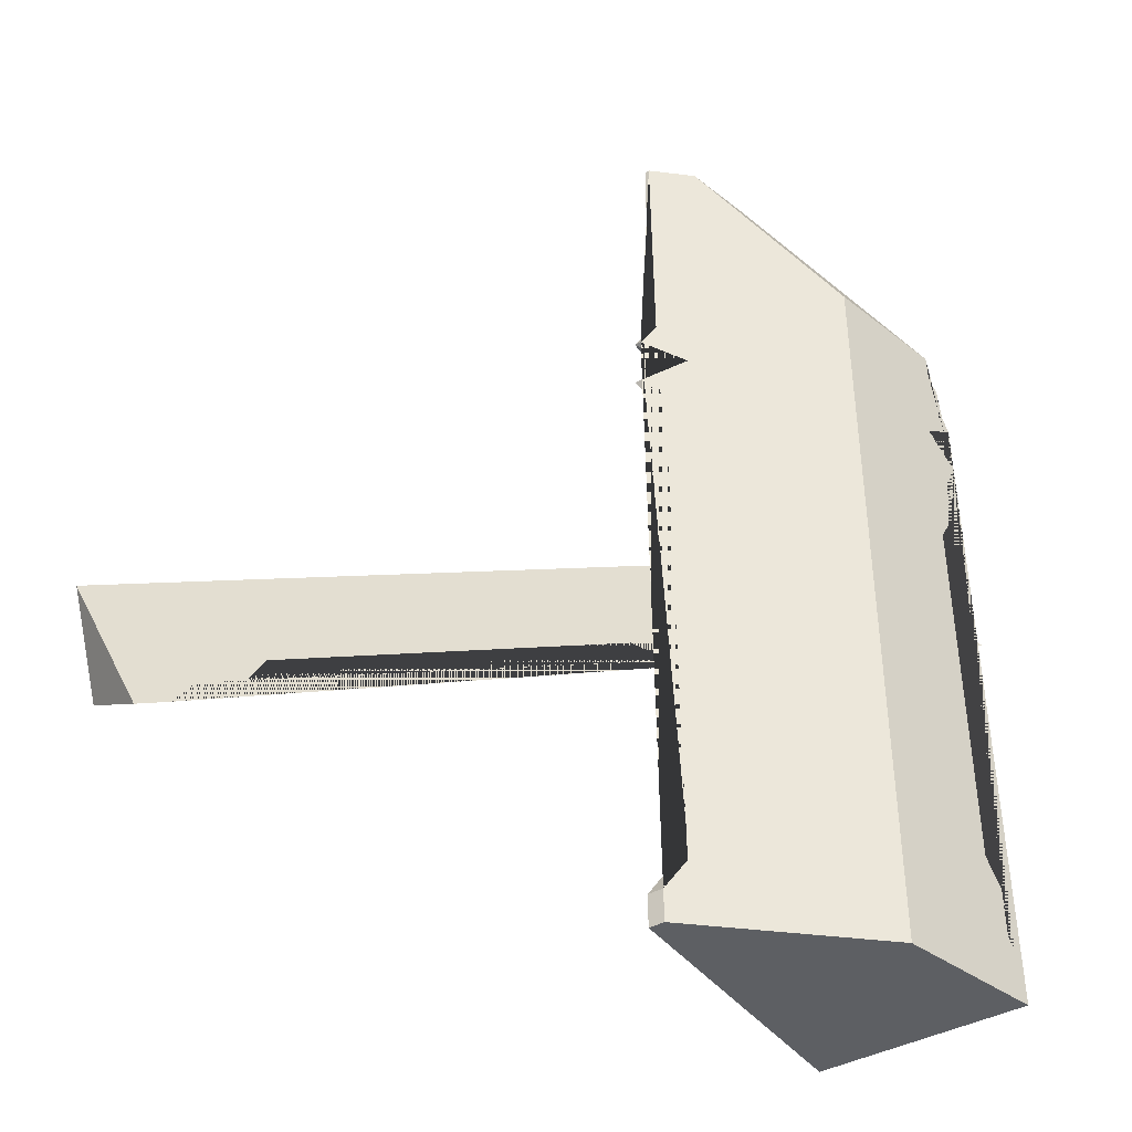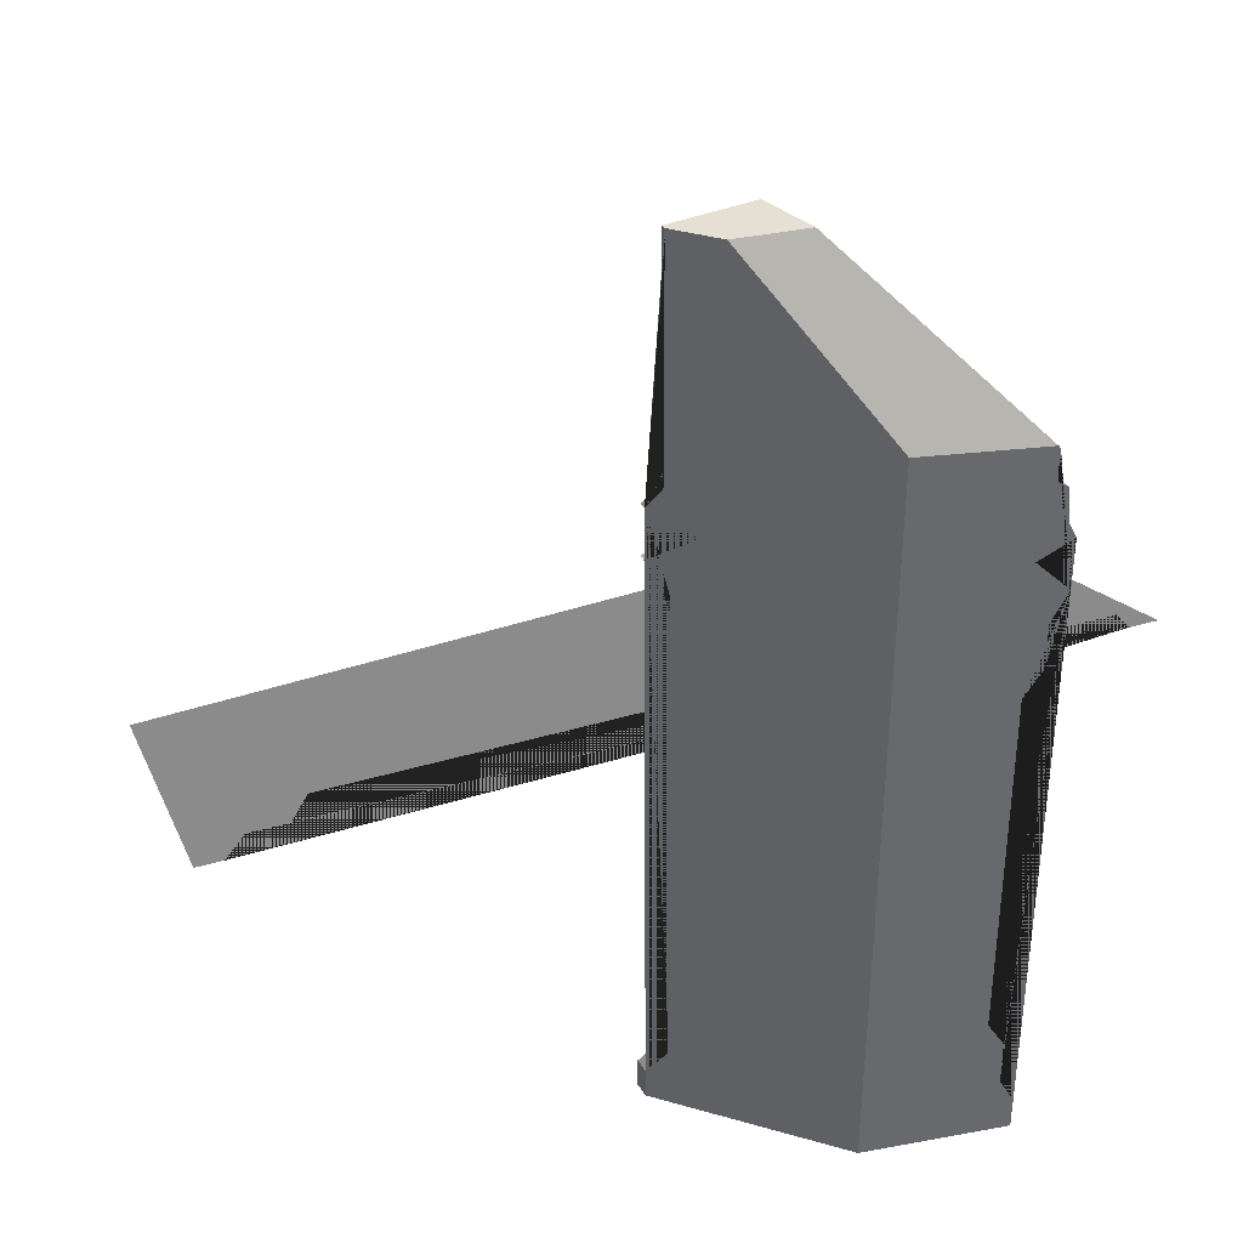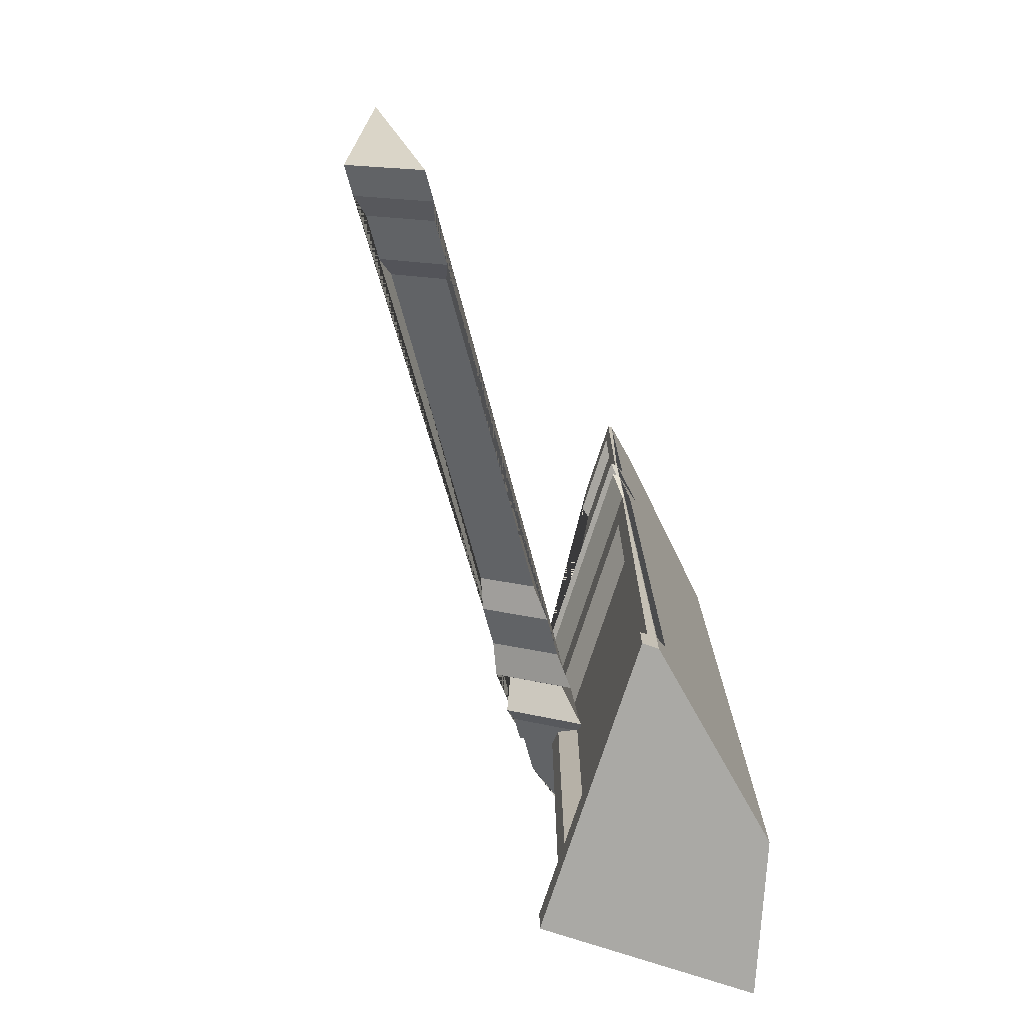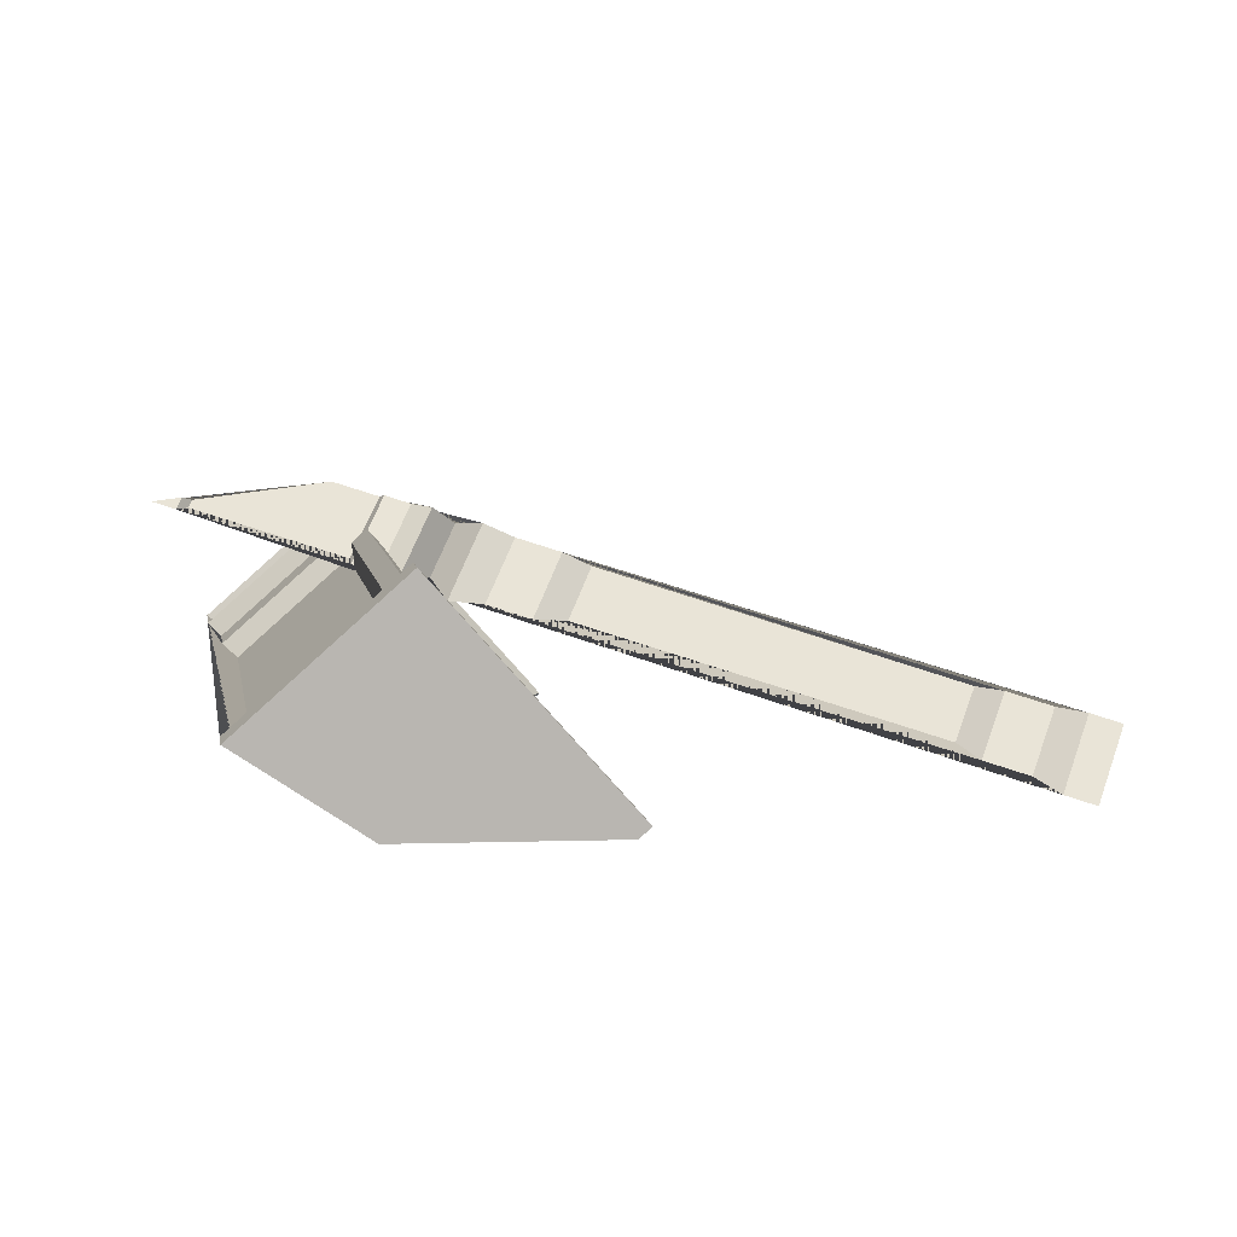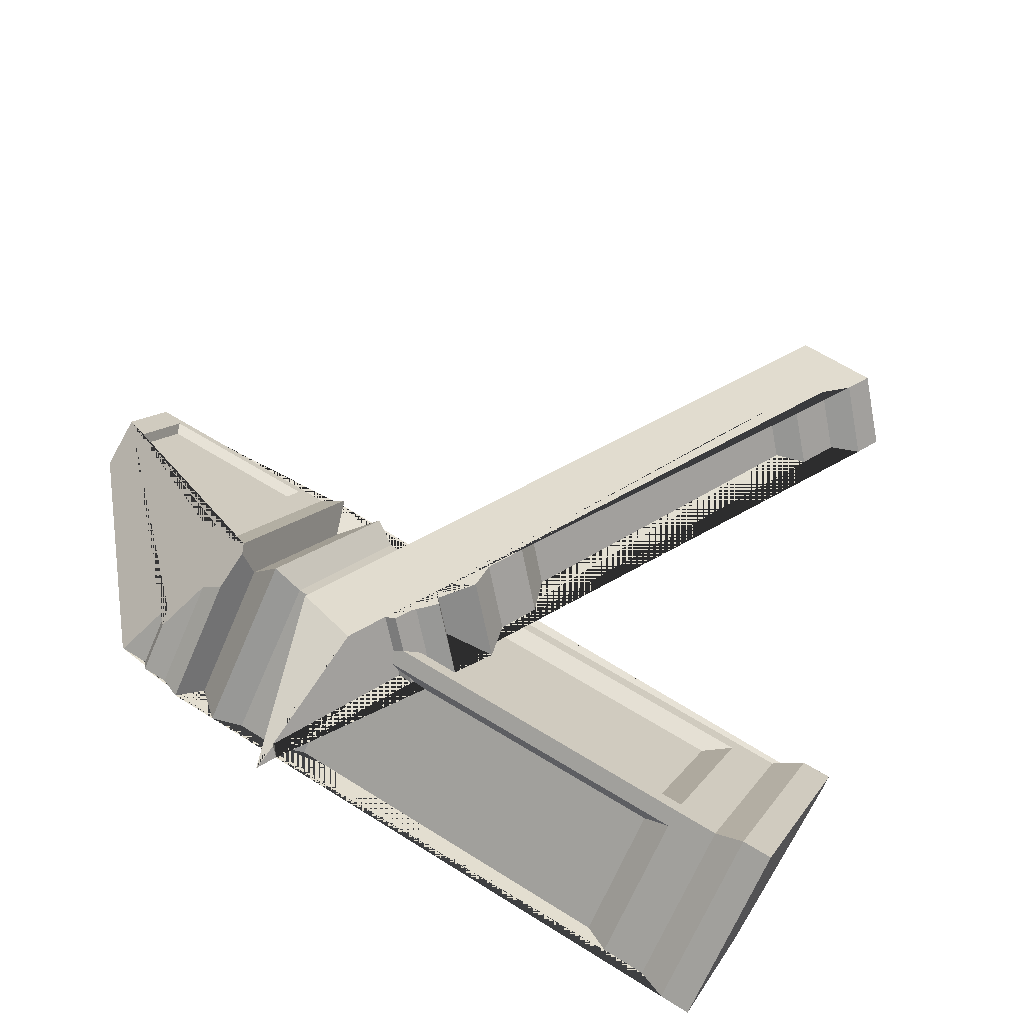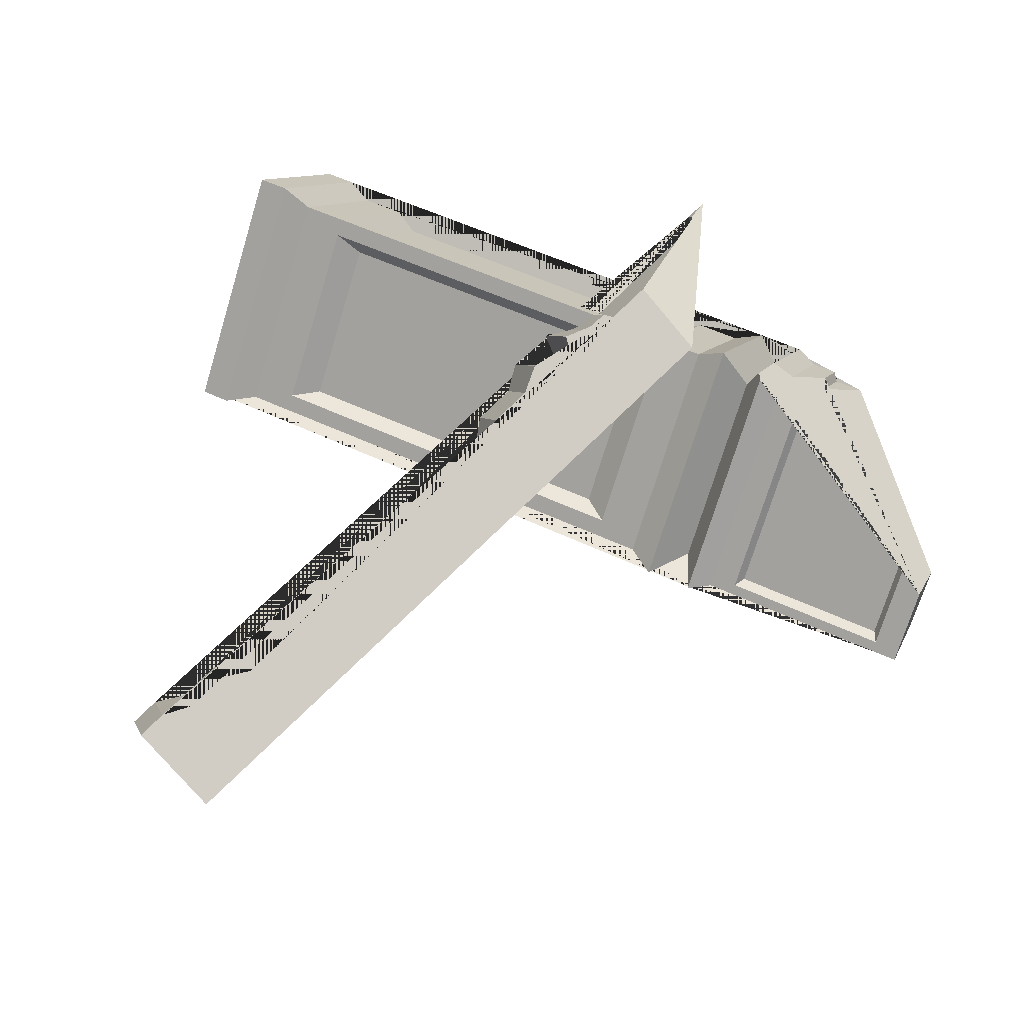
<metadata>
{"format":"obj","ext":"obj","renderer":"f3d","projection":"perspective","resolution":1024,"background":"white","views":[{"elev":-40.3,"azim":-7.5,"up":"+Z"},{"elev":38.1,"azim":21.4,"up":"+Z"},{"elev":-75.4,"azim":-59.4,"up":"+Z"},{"elev":8.4,"azim":169.9,"up":"+Y"},{"elev":64.6,"azim":121.8,"up":"+Y"},{"elev":55.3,"azim":-63.7,"up":"+Y"}]}
</metadata>
<code>
o Debris6
v 1.099 1.525 -5.507
v -1.227 -1.13 -5.507
v -1.227 -1.13 2.482
v -1.034 -1.117 5.697
v 1.099 1.525 1.841
v -1.227 -1.13 1.841
v -1.034 -1.117 2.772
v 1.099 1.525 -5.915
v -1.227 -1.13 -5.915
v -0.6756 -1.094 2.249
v 1.135 0.9742 2.249
v 1.116 1.266 -5.125
v 1.116 1.266 1.459
v -0.9678 -1.113 -5.125
v -0.9678 -1.113 1.459
v -0.8047 -0.9268 -4.533
v -0.8047 -0.9268 0.8663
v 0.9529 1.08 0.8663
v 0.9529 1.08 -4.533
v 1.302 1.103 -4.533
v 1.302 1.103 0.8663
v -0.5373 -0.9318 -4.184
v -0.5373 -0.9318 0.5173
v 0.9931 0.8158 -4.184
v 0.9931 0.8158 0.5173
v 1.297 0.8359 -4.184
v 1.297 0.8359 0.5173
v -0.9389 -1.009 3.116
v -0.9389 -1.009 5.353
v -0.7773 -1.006 3.198
v -0.7773 -1.006 5.271
v 1.109 1.37 2.416
v 1.593 1.093 2.482
v 0.9762 1.385 2.482
v 1.663 0.849 2.772
v -0.339 -0.3242 5.697
v 0.3053 -0.6299 5.697
v 0.9746 1.176 2.772
v 2.039 0.3615 3.198
v 2.286 0.3038 3.116
v 0.82 0.9992 3.116
v -0.1844 -0.1477 5.353
v 0.8953 0.9039 3.198
v -0.03537 -0.1588 5.271
v 2.63 -0.3348 2.249
v 2.96 -0.1047 2.482
v 3.017 -0.1544 -5.915
v 2.842 -0.1832 2.772
v 2.965 -0.1085 1.841
v 2.811 -0.2183 1.459
v 2.84 -0.1811 3.116
v 2.738 -0.2506 3.198
v 3.014 -0.152 -5.507
v 2.856 -0.2573 -5.125
v 2.815 -0.2218 0.8663
v 2.852 -0.2538 -4.533
v 2.644 -0.3436 0.5173
v 2.676 -0.3714 -4.184
v 2.735 -0.2483 3.583
v 2.715 -0.2618 3.615
v -0.5826 -1.175 2.249
v -1.162 -1.187 2.482
v 1.505 -1.197 -5.915
v -1.081 -1.258 -5.915
v -0.3819 -1.14 5.697
v -0.991 -1.155 5.697
v -0.9626 -1.18 2.772
v -1.085 -1.255 -5.507
v -1.156 -1.192 1.841
v -0.8171 -1.245 -5.125
v -0.8809 -1.189 1.459
v -0.8781 -1.192 1.174
v -0.8216 -1.241 -4.66
v -0.9648 -1.178 2.991
v -0.9896 -1.156 5.557
v 1.478 -1.114 3.712
v 3.26 1.62 0.3897
v 3.139 1.579 0.4895
v 3.336 1.49 0.3023
v 3.622 1.576 0.4166
v 1.157 1.308 1.336
v -7.45 -1.3 -2.184
v 1.488 1.782 0.367
v 0.9374 1.614 0.1446
v 0.8933 1.642 0.006103
v 1.337 0.9351 -0.3107
v 3.19 1.493 0.4318
v 1.337 0.8882 -0.499
v 1.029 0.7955 -0.6223
v 0.5861 1.548 -0.1179
v 0.8539 0.6891 -0.9084
v 0.4066 0.7075 -0.4723
v 0.3609 1.526 -0.3472
v 0.0575 1.3 -0.07498
v -0.2112 1.352 -0.5781
v -0.5971 1.171 -0.5484
v 0.2807 0.5165 -1.138
v -0.1733 0.4518 -1.031
v -0.7031 0.2923 -1.243
v -1.14 0.2409 -1.096
v -1.126 1.01 -0.7619
v -1.487 0.8301 -0.7012
v -5.682 -0.4488 -2.395
v -5.343 -1.024 -2.781
v -5.944 -0.4587 -2.707
v -6.472 -0.6199 -2.92
v -5.53 -1.161 -3.177
v -6.06 -1.32 -3.39
v -6.289 -1.461 -3.771
v -6.654 -1.571 -3.917
v -6.769 -0.6475 -3.225
v -7.133 -0.7585 -3.372
f 45 11 32 33 46
f 3 10 61 62
f 11 10 3 34 32
f 9 8 47 63 64
f 33 35 48 46
f 37 36 4 66 65
f 3 7 38 34
f 7 3 62 67
f 1 2 14 12
f 50 13 5 49
f 40 39 52 51
f 47 8 1 53
f 68 2 9 64
f 2 1 8 9
f 5 6 10 11
f 11 45 49 5
f 10 6 69 61
f 19 16 22 24
f 20 21 27 26
f 16 17 23 22
f 6 5 13 15
f 14 2 68 70
f 12 54 53 1
f 69 6 15 71
f 14 15 17 16
f 15 13 18 17
f 13 12 19 18
f 12 14 16 19
f 12 13 21 20
f 55 21 13 50
f 20 56 54 12
f 71 15 72
f 72 15 14 73
f 73 14 70
f 22 23 25 24
f 58 26 27 57
f 26 58 56 20
f 17 18 25 23
f 57 27 21 55
f 18 19 24 25
f 48 35 40 51
f 74 7 67
f 66 4 75
f 75 4 7 74
f 7 28 41 38
f 7 4 29 28
f 29 4 36 42
f 59 52 39
f 30 31 44 43
f 30 43 41 28
f 28 29 31 30
f 44 31 29 42
f 60 37 65 76
f 36 37 60 59 39 40 35 33 32 34 38 41 43 44 42
f 49 45 46 48 51 52 59 60 76 63 47 53 54 56 58 57 55 50
f 62 61 69 71 72 73 70 68 64 63 76 65 66 75 74 67
f 80 77 78 83 81
f 78 77 79 87
f 79 77 80
f 79 80 81 82 110 109 108 107 104 100 99 98 97 92 91 89 88 86 87
f 84 85 90 93 94 95 96 101 102 103 105 106 111 112 82 81 83
f 86 84 83 78 87
f 85 84 86 88
f 89 90 85 88
f 91 93 90 89
f 94 93 91 92
f 97 95 94 92
f 98 96 95 97
f 99 101 96 98
f 100 102 101 99
f 104 103 102 100
f 105 103 104 107
f 108 106 105 107
f 109 111 106 108
f 110 112 111 109
f 82 112 110

</code>
